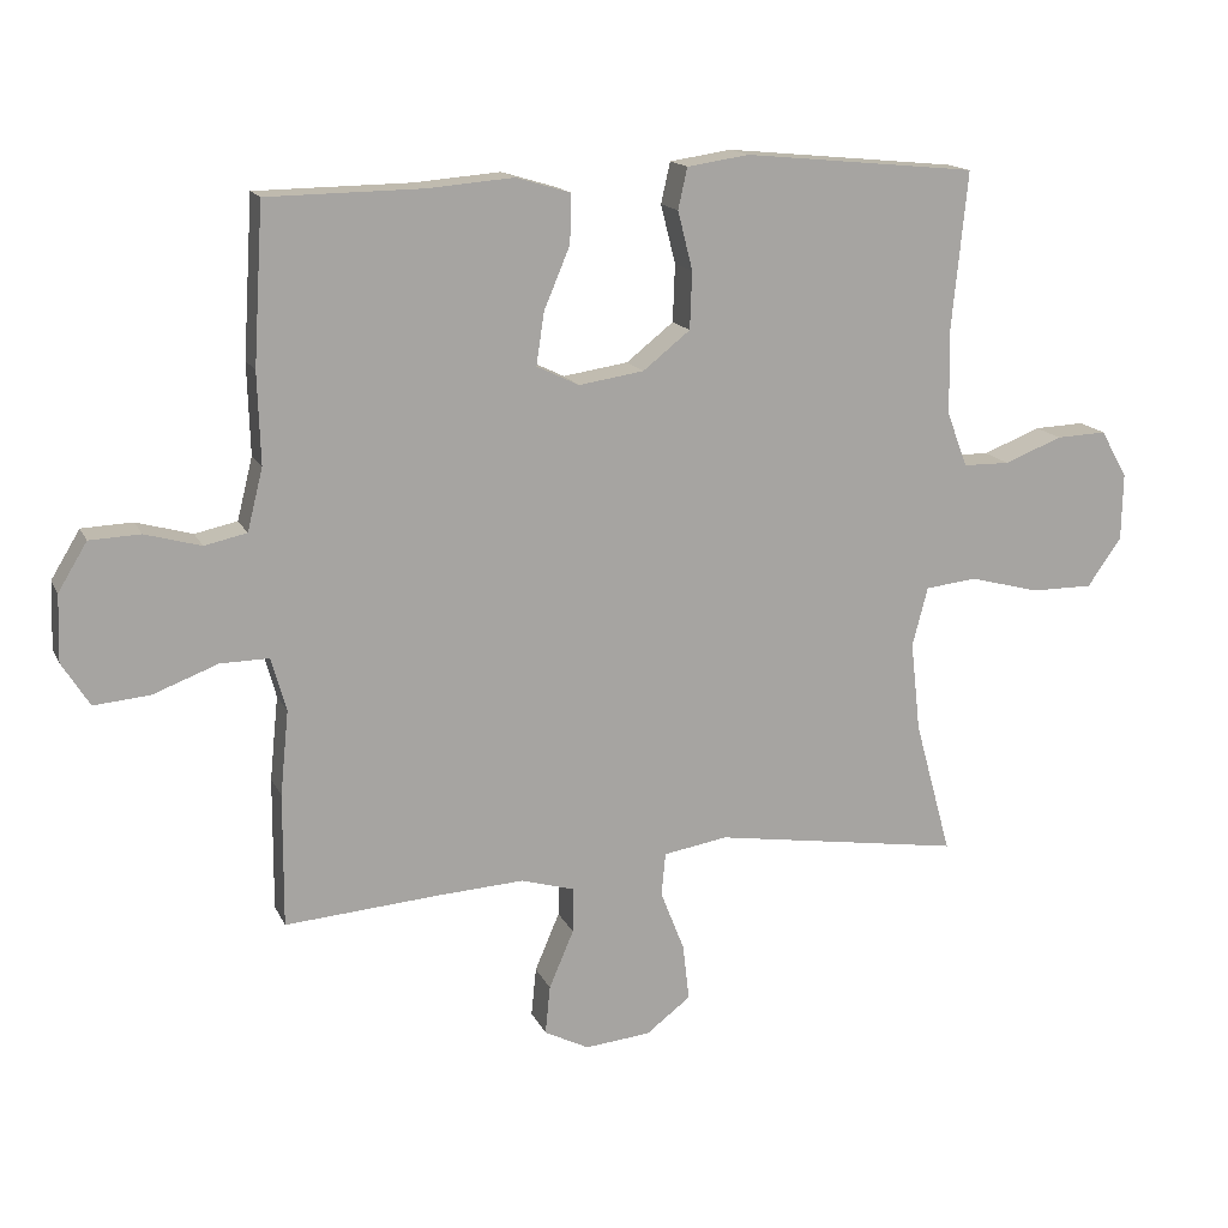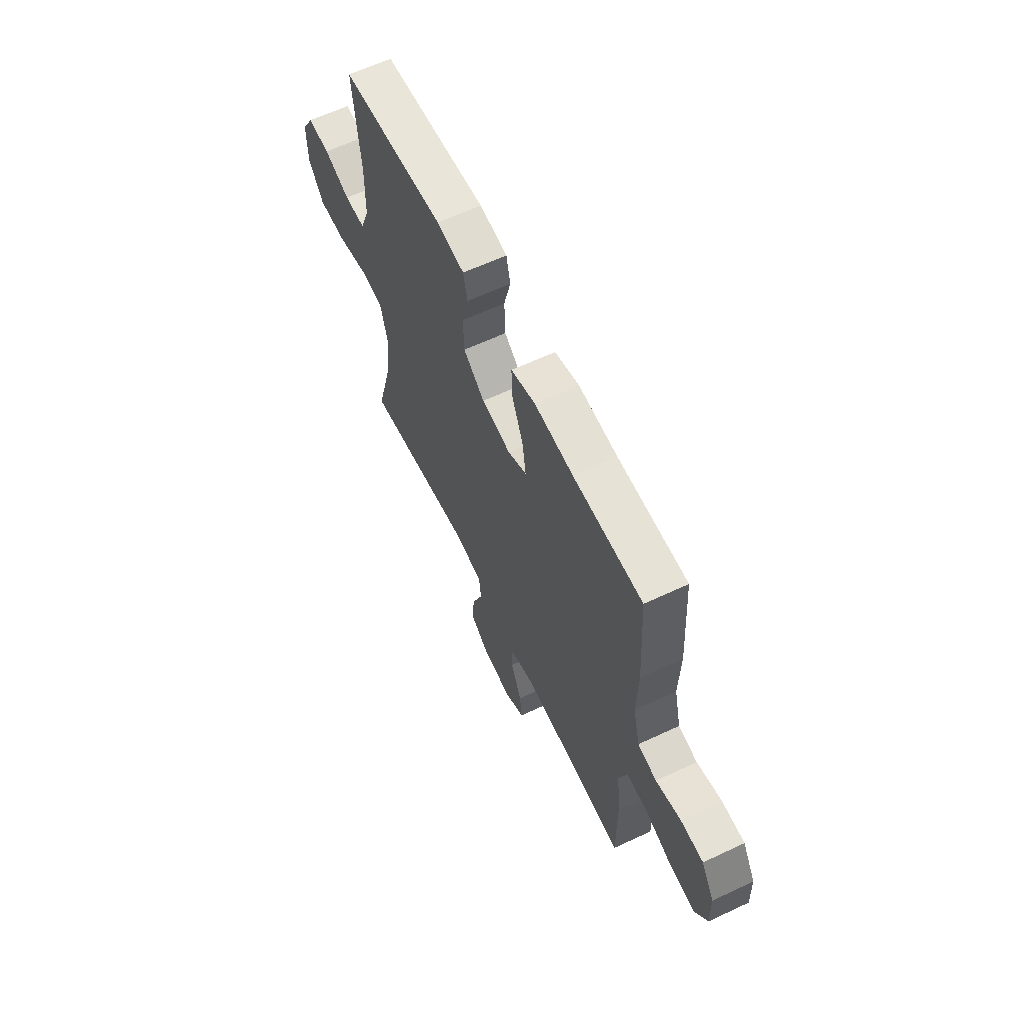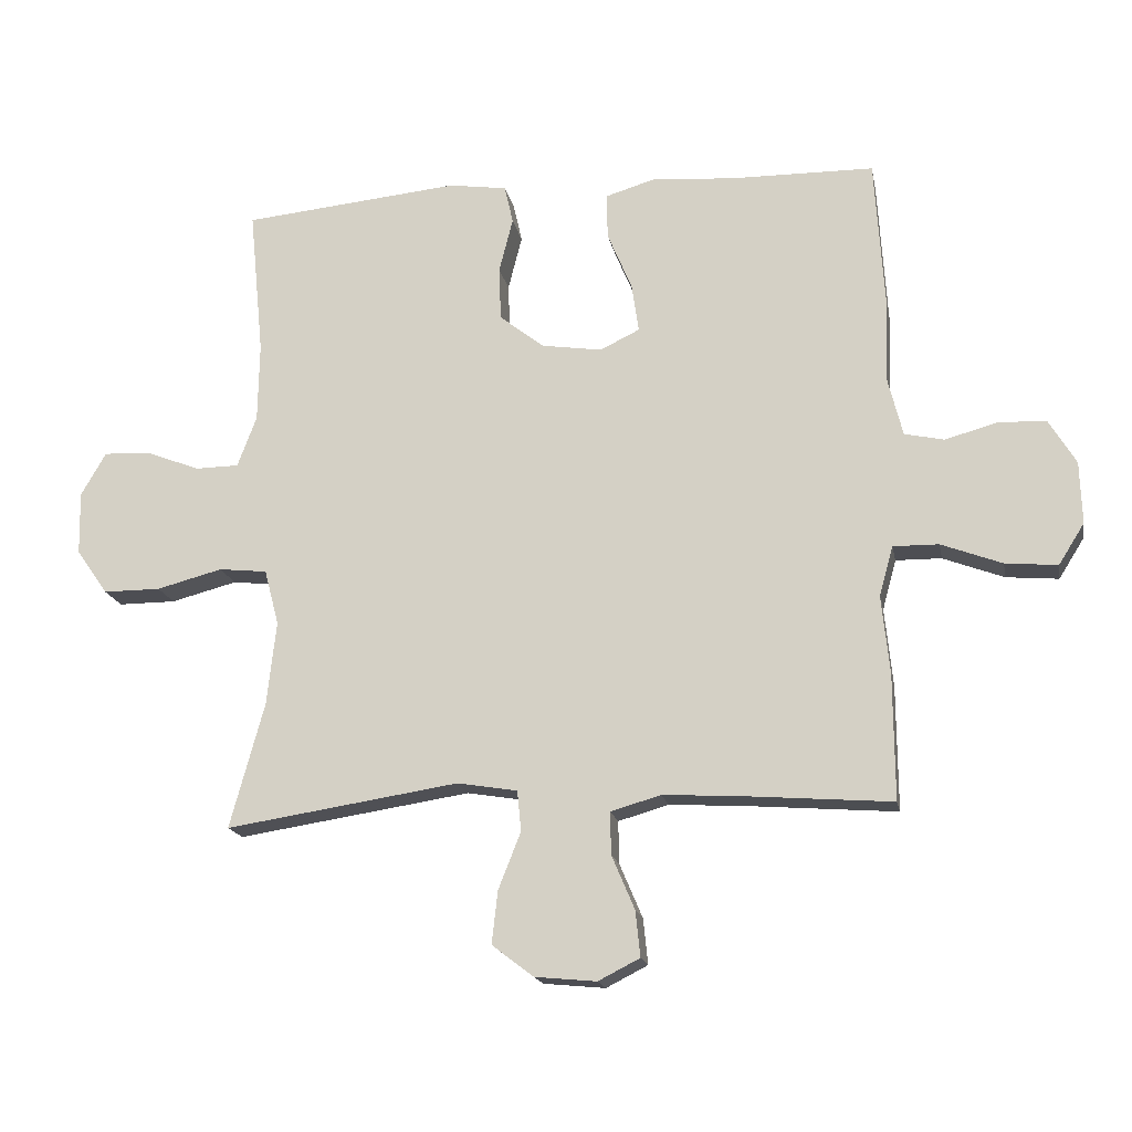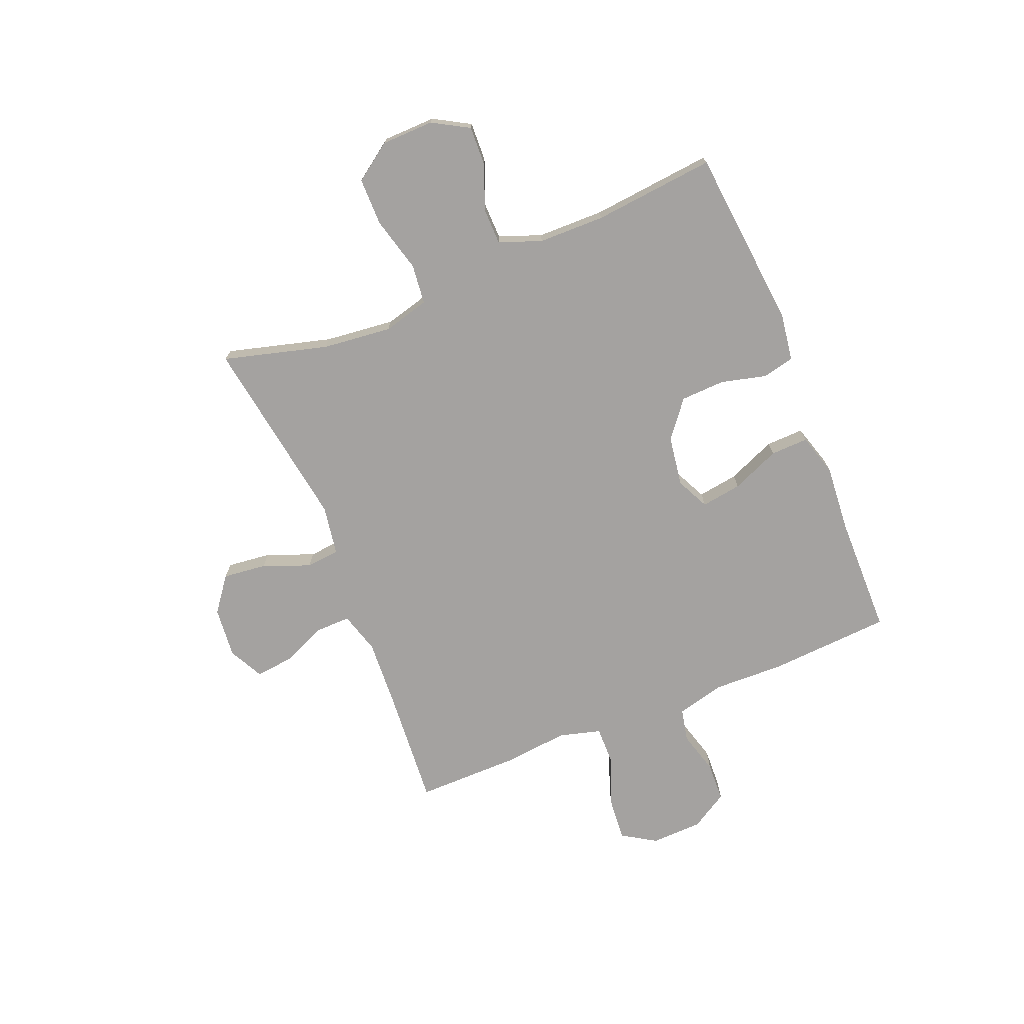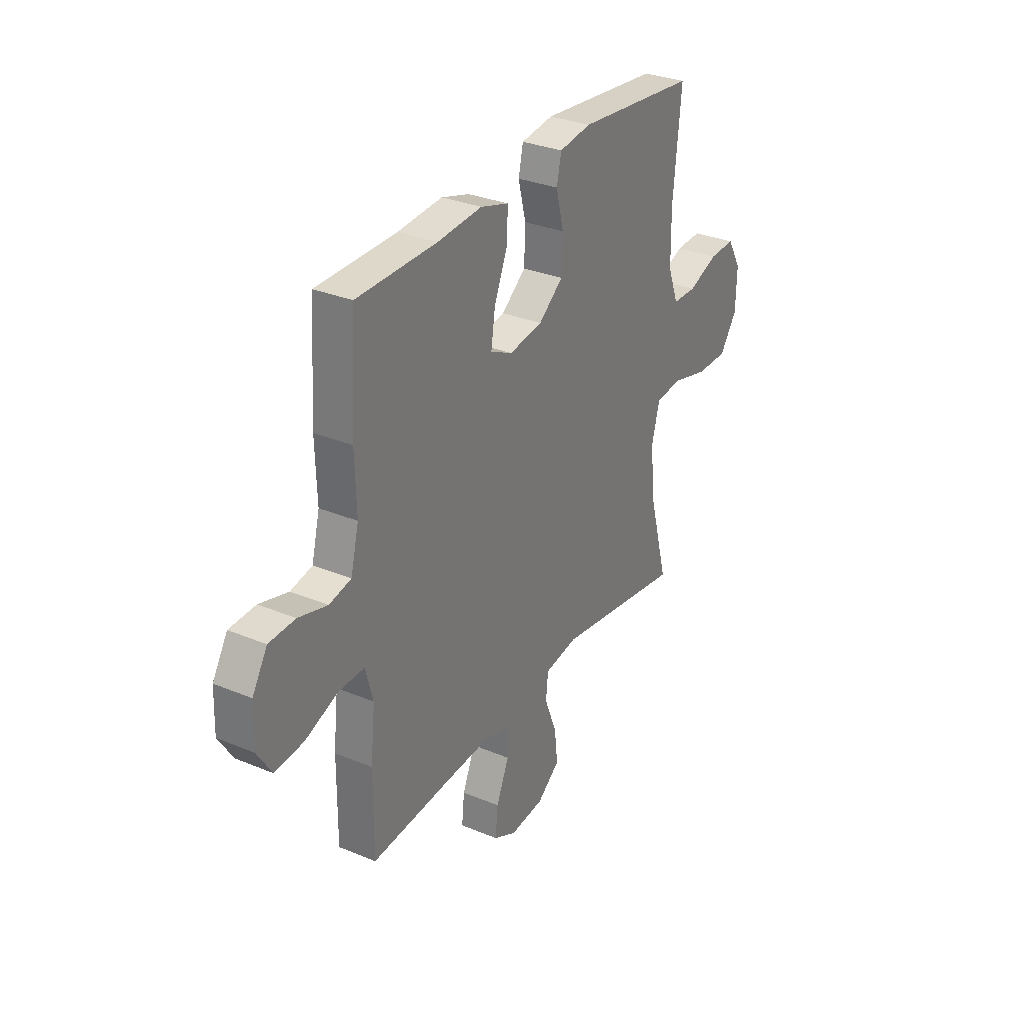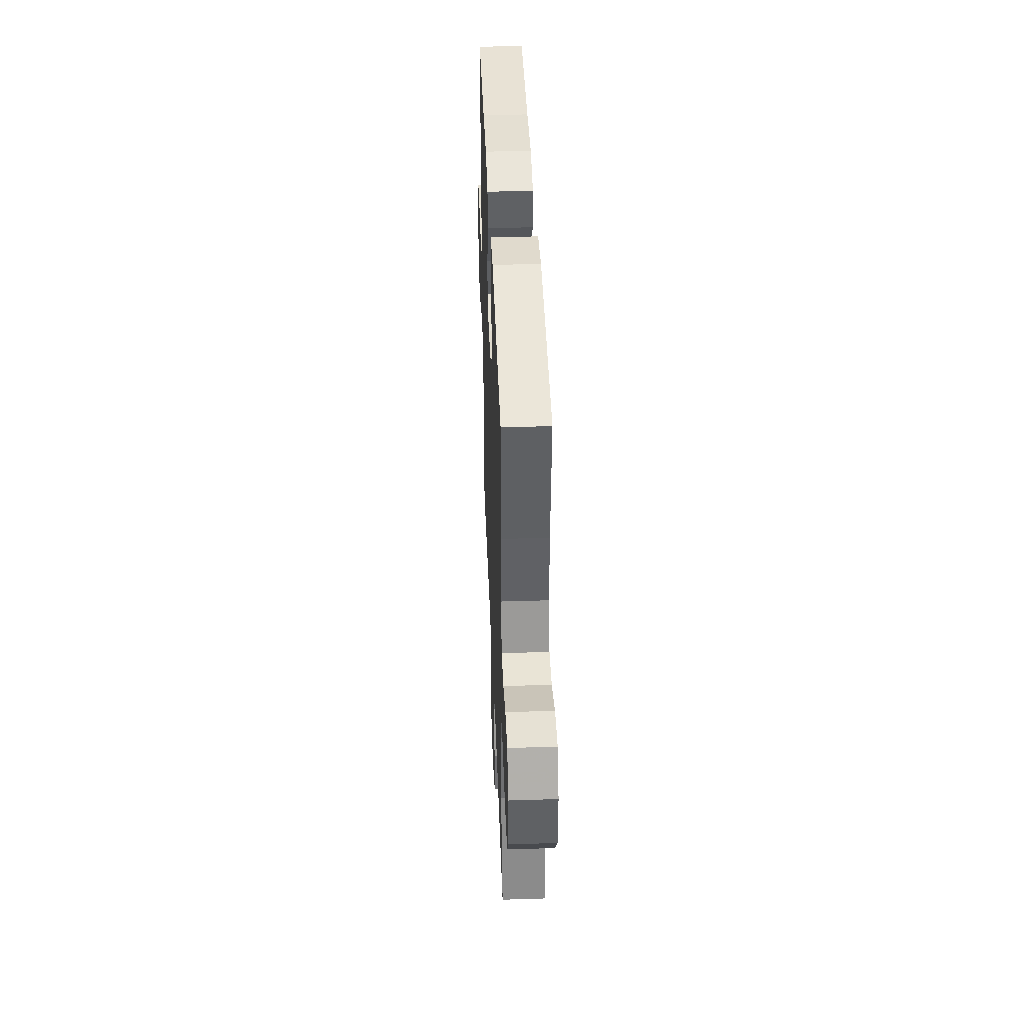
<metadata>
{"format":"obj","ext":"obj","renderer":"f3d","projection":"perspective","resolution":1024,"background":"white","views":[{"elev":15.4,"azim":161.7,"up":"+Z"},{"elev":62.5,"azim":64.5,"up":"+Z"},{"elev":-17.4,"azim":10.8,"up":"+Z"},{"elev":-72.7,"azim":-67.7,"up":"+Y"},{"elev":31.0,"azim":120.8,"up":"+Z"},{"elev":41.6,"azim":-92.2,"up":"+Z"}]}
</metadata>
<code>
v 0.5 0.07 0.5
v 0.514 0.07 0.276
v 0.51 0.07 0.147
v 0.532 0.07 0.059
v 0.592 0.07 0.046
v 0.671 0.07 0.068
v 0.743 0.07 0.065
v 0.784 0.07 -0.003
v 0.787 0.07 -0.097
v 0.748 0.07 -0.159
v 0.669 0.07 -0.152
v 0.577 0.07 -0.117
v 0.508 0.07 -0.116
v 0.487 0.07 -0.192
v 0.499 0.07 -0.311
v 0.5 0.07 -0.5
v 0.28 0.07 -0.483
v 0.159 0.07 -0.476
v 0.083 0.07 -0.498
v 0.084 0.07 -0.562
v 0.119 0.07 -0.644
v 0.126 0.07 -0.713
v 0.063 0.07 -0.745
v -0.03 0.07 -0.736
v -0.093 0.07 -0.688
v -0.084 0.07 -0.608
v -0.05 0.07 -0.522
v -0.056 0.07 -0.461
v -0.147 0.07 -0.446
v -0.5 0.07 -0.5
v -0.448 0.07 -0.31
v -0.434 0.07 -0.183
v -0.456 0.07 -0.099
v -0.529 0.07 -0.091
v -0.629 0.07 -0.117
v -0.716 0.07 -0.117
v -0.764 0.07 -0.049
v -0.766 0.07 0.047
v -0.728 0.07 0.113
v -0.657 0.07 0.11
v -0.575 0.07 0.078
v -0.509 0.07 0.079
v -0.48 0.07 0.156
v -0.478 0.07 0.277
v -0.5 0.07 0.5
v -0.17 0.07 0.532
v -0.082 0.07 0.519
v -0.069 0.07 0.461
v -0.09 0.07 0.378
v -0.087 0.07 0.297
v -0.02 0.07 0.244
v 0.072 0.07 0.23
v 0.132 0.07 0.259
v 0.121 0.07 0.333
v 0.084 0.07 0.421
v 0.082 0.07 0.49
v 0.159 0.07 0.513
v 0.281 0.07 0.503
v 0.5 0 0.5
v 0.514 0 0.276
v 0.51 0 0.147
v 0.532 0 0.059
v 0.592 0 0.046
v 0.671 0 0.068
v 0.743 0 0.065
v 0.784 0 -0.003
v 0.787 0 -0.097
v 0.748 0 -0.159
v 0.669 0 -0.152
v 0.577 0 -0.117
v 0.508 0 -0.116
v 0.487 0 -0.192
v 0.499 0 -0.311
v 0.5 0 -0.5
v 0.28 0 -0.483
v 0.159 0 -0.476
v 0.083 0 -0.498
v 0.084 0 -0.562
v 0.119 0 -0.644
v 0.126 0 -0.713
v 0.063 0 -0.745
v -0.03 0 -0.736
v -0.093 0 -0.688
v -0.084 0 -0.608
v -0.05 0 -0.522
v -0.056 0 -0.461
v -0.147 0 -0.446
v -0.5 0 -0.5
v -0.448 0 -0.31
v -0.434 0 -0.183
v -0.456 0 -0.099
v -0.529 0 -0.091
v -0.629 0 -0.117
v -0.716 0 -0.117
v -0.764 0 -0.049
v -0.766 0 0.047
v -0.728 0 0.113
v -0.657 0 0.11
v -0.575 0 0.078
v -0.509 0 0.079
v -0.48 0 0.156
v -0.478 0 0.277
v -0.5 0 0.5
v -0.17 0 0.532
v -0.082 0 0.519
v -0.069 0 0.461
v -0.09 0 0.378
v -0.087 0 0.297
v -0.02 0 0.244
v 0.072 0 0.23
v 0.132 0 0.259
v 0.121 0 0.333
v 0.084 0 0.421
v 0.082 0 0.49
v 0.159 0 0.513
v 0.281 0 0.503
f 56 57 58
f 55 56 58
f 54 55 58
f 1 2 3
f 58 1 3
f 54 58 3
f 53 54 3
f 52 53 3 4
f 51 52 4
f 47 48 49
f 46 47 49
f 45 46 49
f 44 45 49
f 43 44 49 50
f 42 43 50 51
f 39 40 41
f 38 39 41
f 37 38 41
f 36 37 41
f 35 36 41
f 34 35 41
f 33 34 41 42
f 29 30 31
f 28 29 31 32
f 25 26 27
f 24 25 27
f 23 24 27
f 22 23 27
f 21 22 27
f 20 21 27
f 19 20 27 28
f 28 32 33
f 19 28 33
f 18 19 33
f 14 15 16 17
f 42 51 4
f 33 42 4
f 18 33 4
f 17 18 4
f 14 17 4
f 13 14 4
f 10 11 12
f 9 10 12
f 8 9 12
f 7 8 12
f 6 7 12
f 5 6 12
f 4 5 12 13
f 116 115 114
f 116 114 113
f 116 113 112
f 61 60 59
f 61 59 116
f 61 116 112
f 61 112 111
f 62 61 111 110
f 62 110 109
f 107 106 105
f 107 105 104
f 107 104 103
f 107 103 102
f 108 107 102 101
f 109 108 101 100
f 99 98 97
f 99 97 96
f 99 96 95
f 99 95 94
f 99 94 93
f 99 93 92
f 100 99 92 91
f 89 88 87
f 90 89 87 86
f 85 84 83
f 85 83 82
f 85 82 81
f 85 81 80
f 85 80 79
f 85 79 78
f 86 85 78 77
f 91 90 86
f 91 86 77
f 91 77 76
f 75 74 73 72
f 62 109 100
f 62 100 91
f 62 91 76
f 62 76 75
f 62 75 72
f 62 72 71
f 70 69 68
f 70 68 67
f 70 67 66
f 70 66 65
f 70 65 64
f 70 64 63
f 71 70 63 62
f 1 59 60 2
f 2 60 61 3
f 3 61 62 4
f 4 62 63 5
f 5 63 64 6
f 6 64 65 7
f 7 65 66 8
f 8 66 67 9
f 9 67 68 10
f 10 68 69 11
f 11 69 70 12
f 12 70 71 13
f 13 71 72 14
f 14 72 73 15
f 15 73 74 16
f 16 74 75 17
f 17 75 76 18
f 18 76 77 19
f 19 77 78 20
f 20 78 79 21
f 21 79 80 22
f 22 80 81 23
f 23 81 82 24
f 24 82 83 25
f 25 83 84 26
f 26 84 85 27
f 27 85 86 28
f 28 86 87 29
f 29 87 88 30
f 30 88 89 31
f 31 89 90 32
f 32 90 91 33
f 33 91 92 34
f 34 92 93 35
f 35 93 94 36
f 36 94 95 37
f 37 95 96 38
f 38 96 97 39
f 39 97 98 40
f 40 98 99 41
f 41 99 100 42
f 42 100 101 43
f 43 101 102 44
f 44 102 103 45
f 45 103 104 46
f 46 104 105 47
f 47 105 106 48
f 48 106 107 49
f 49 107 108 50
f 50 108 109 51
f 51 109 110 52
f 52 110 111 53
f 53 111 112 54
f 54 112 113 55
f 55 113 114 56
f 56 114 115 57
f 57 115 116 58
f 58 116 59 1

</code>
